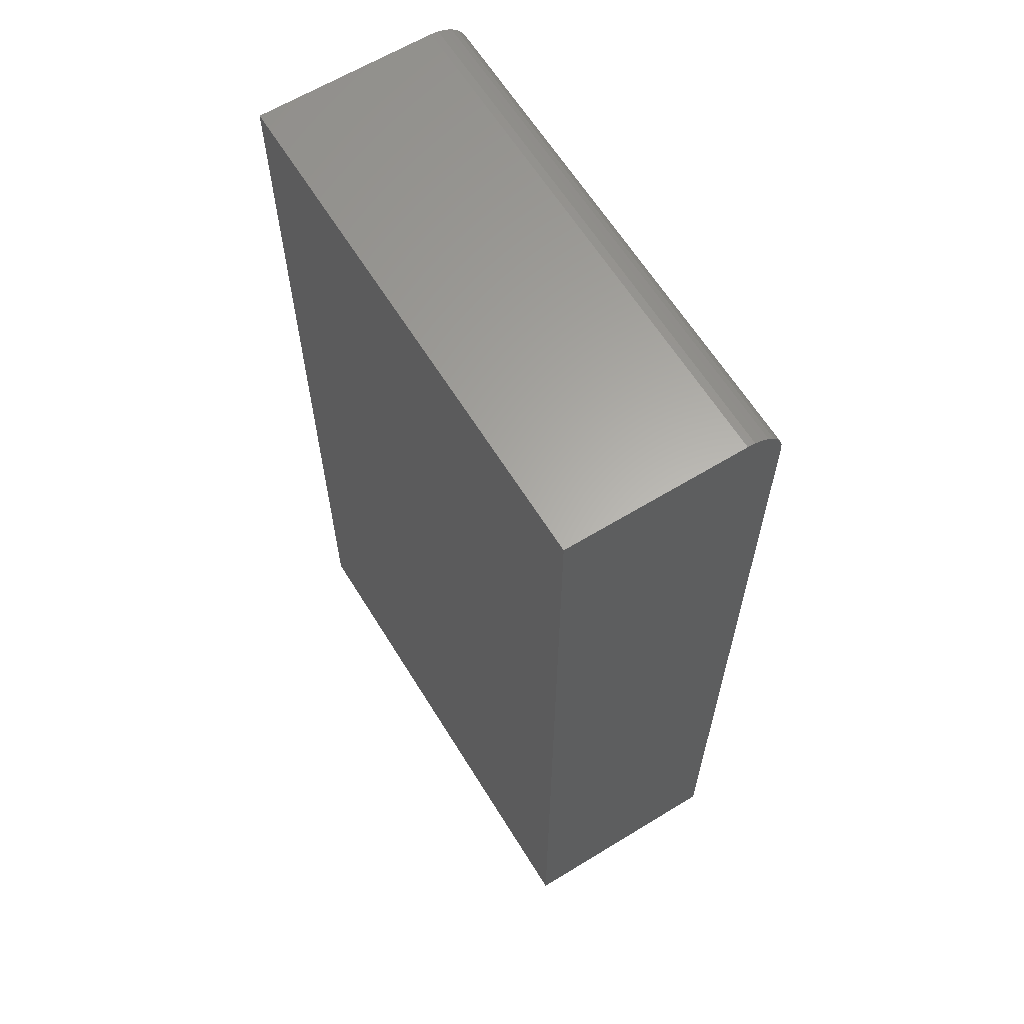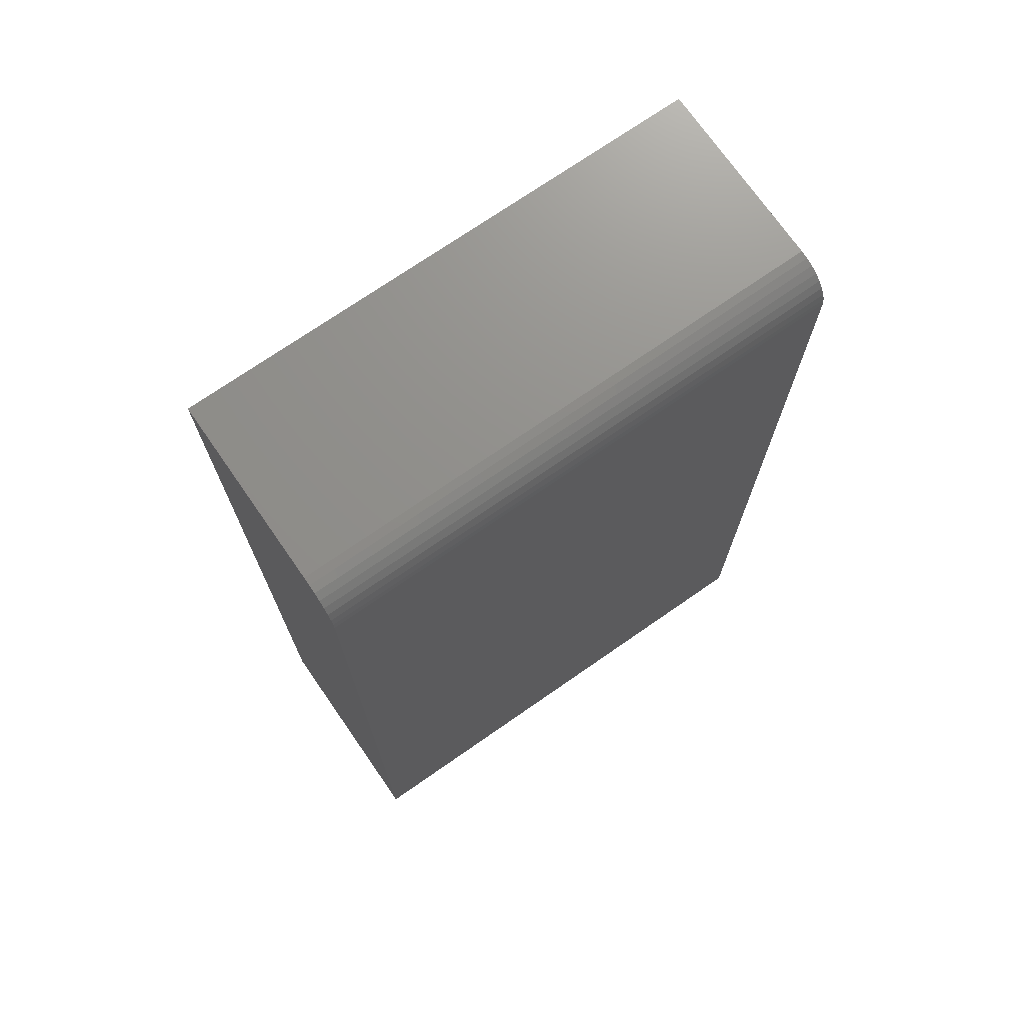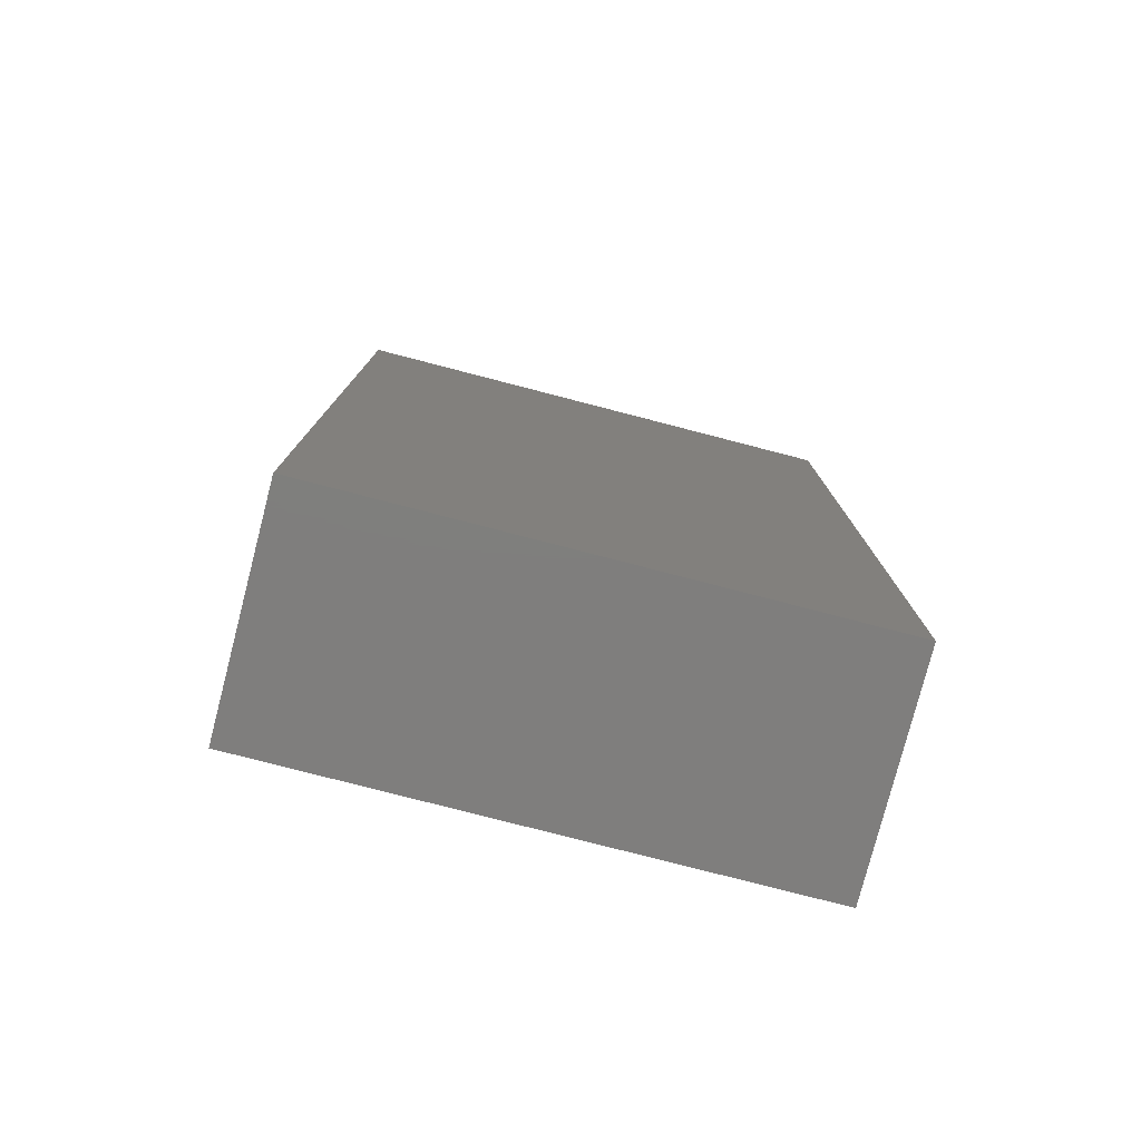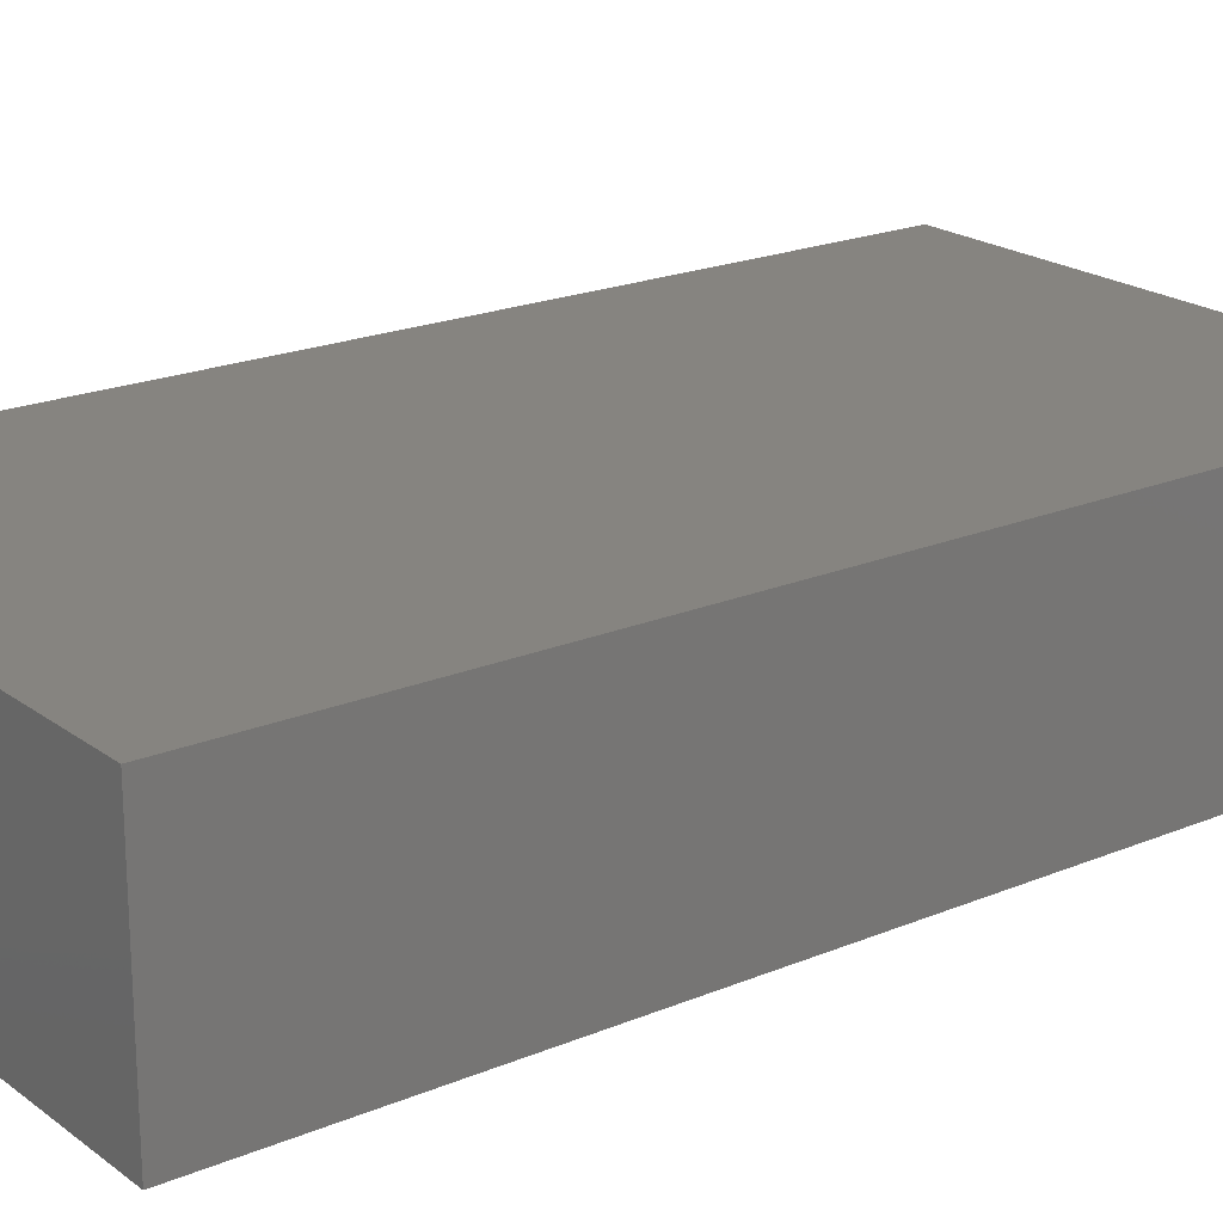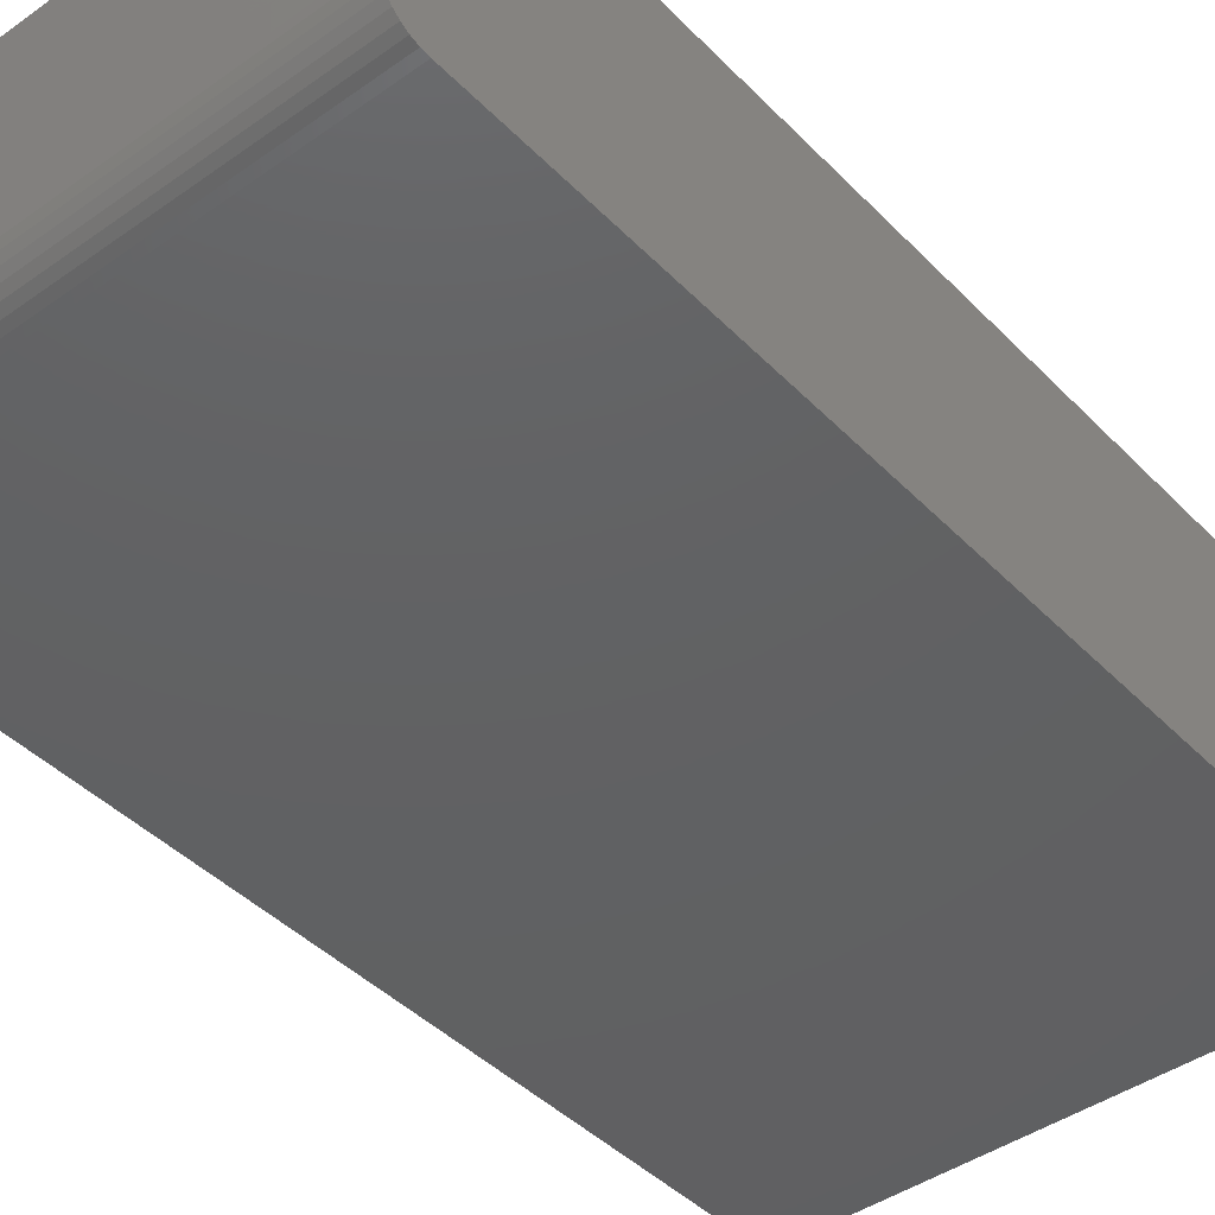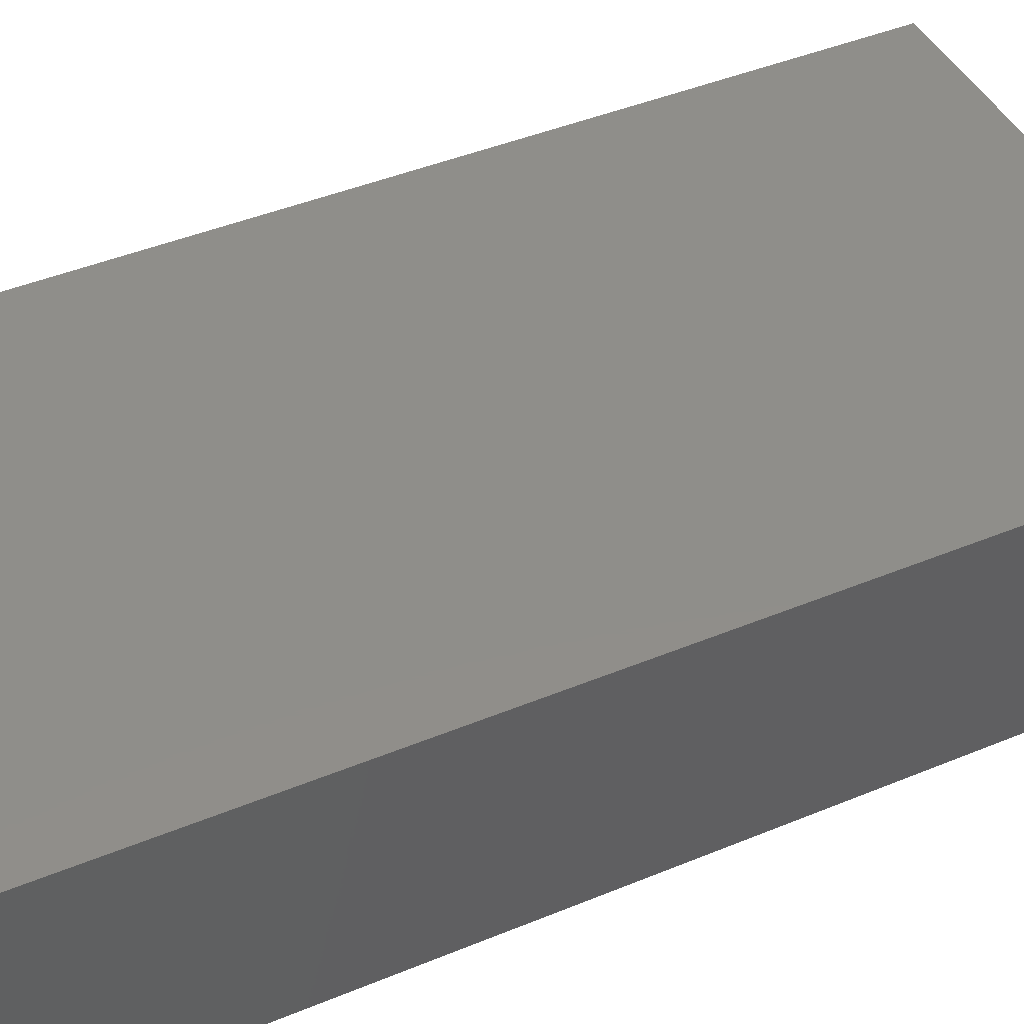
<metadata>
{"format":"stl","ext":"stl","renderer":"f3d","projection":"perspective","resolution":1024,"background":"white","views":[{"elev":63.0,"azim":58.3,"up":"+Y"},{"elev":72.7,"azim":145.2,"up":"+Y"},{"elev":-78.5,"azim":165.5,"up":"+Y"},{"elev":20.5,"azim":52.8,"up":"+Z"},{"elev":-43.1,"azim":-139.9,"up":"+Z"},{"elev":44.4,"azim":-115.7,"up":"+Z"}]}
</metadata>
<code>
# stl→obj: 24 verts, 44 faces
v -0.4062 0 -0.1719
v -0.4062 0.7307 -0.1695
v -0.4062 0.7188 -0.1719
v -0.4062 0.7248 -0.1713
v -0.4062 0.7361 -0.1666
v -0.4062 0.7476 -0.1526
v -0.4062 0.7447 -0.158
v -0.4062 0.7408 -0.1627
v -0.4062 1.064e-17 0.001809
v -0.4062 0.75 0.001809
v -0.4062 0.75 -0.1406
v -0.4062 0.7494 -0.1467
v 2.443e-33 0.7188 -0.1719
v -1.32e-19 0.7307 -0.1695
v 0 0 -0.1719
v -3.333e-20 0.7248 -0.1713
v -7.71e-19 0.7447 -0.158
v -1.071e-18 0.7476 -0.1526
v -2.924e-19 0.7361 -0.1666
v -5.081e-19 0.7408 -0.1627
v -9.641e-18 1.064e-17 0.001809
v -1.396e-18 0.7494 -0.1467
v -1.735e-18 0.75 -0.1406
v -9.641e-18 0.75 0.001809
f 1 2 3
f 2 4 3
f 5 6 7
f 7 8 5
f 9 10 11
f 9 11 12
f 9 12 1
f 12 6 5
f 12 5 2
f 12 2 1
f 13 14 15
f 13 16 14
f 17 18 19
f 19 20 17
f 21 15 22
f 21 22 23
f 21 23 24
f 22 15 14
f 22 14 19
f 22 19 18
f 23 11 24
f 24 11 10
f 1 3 15
f 15 3 13
f 13 3 16
f 16 3 4
f 16 4 14
f 14 4 2
f 14 2 19
f 19 2 5
f 19 5 20
f 20 5 8
f 20 8 17
f 17 8 7
f 17 7 18
f 18 7 6
f 18 6 22
f 22 6 12
f 22 12 23
f 23 12 11
f 21 9 15
f 15 9 1
f 10 9 24
f 24 9 21

</code>
